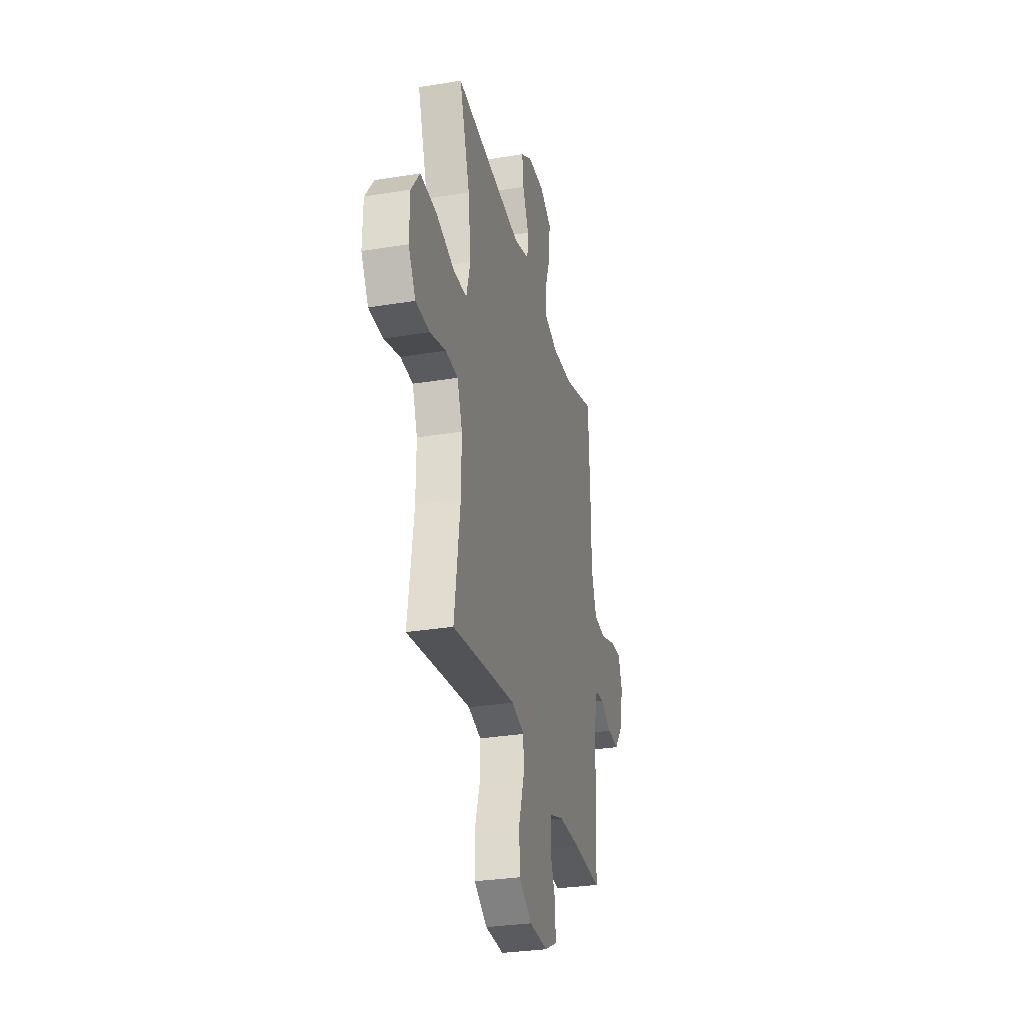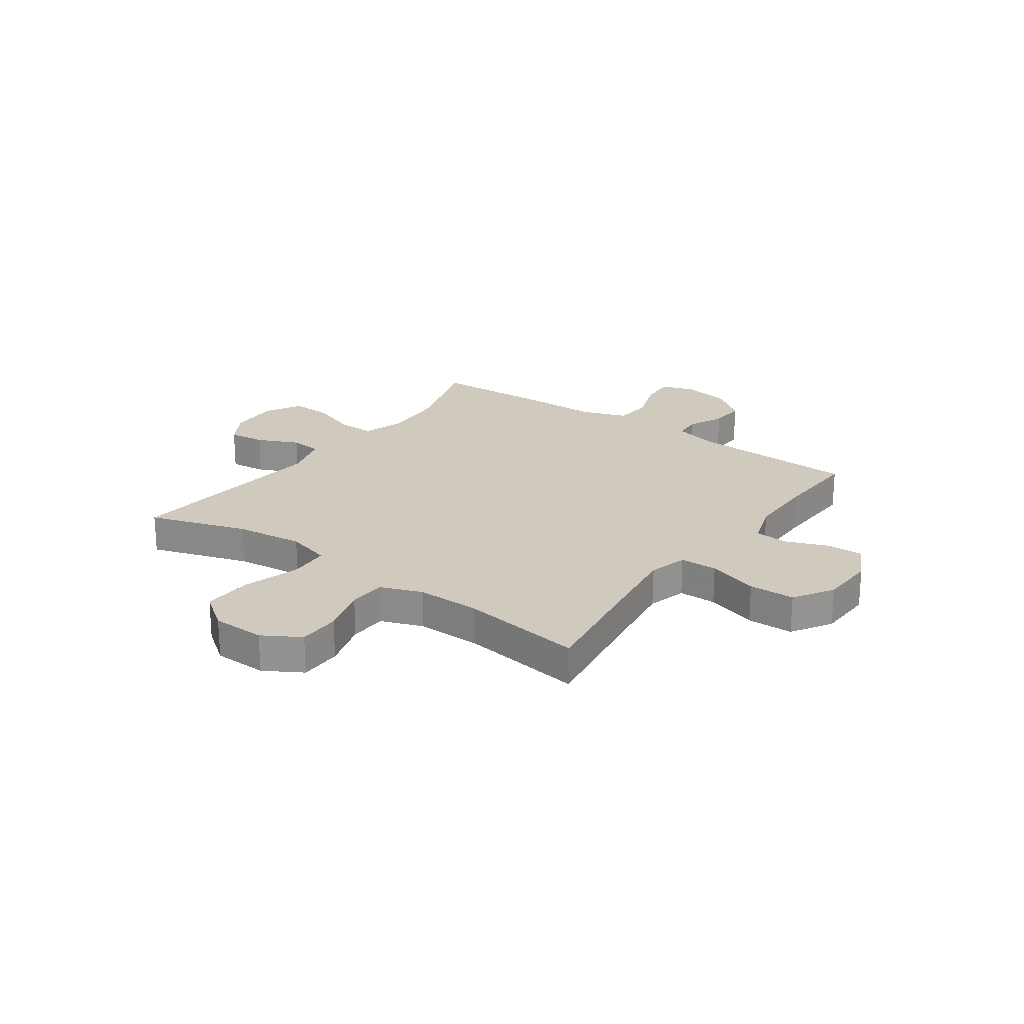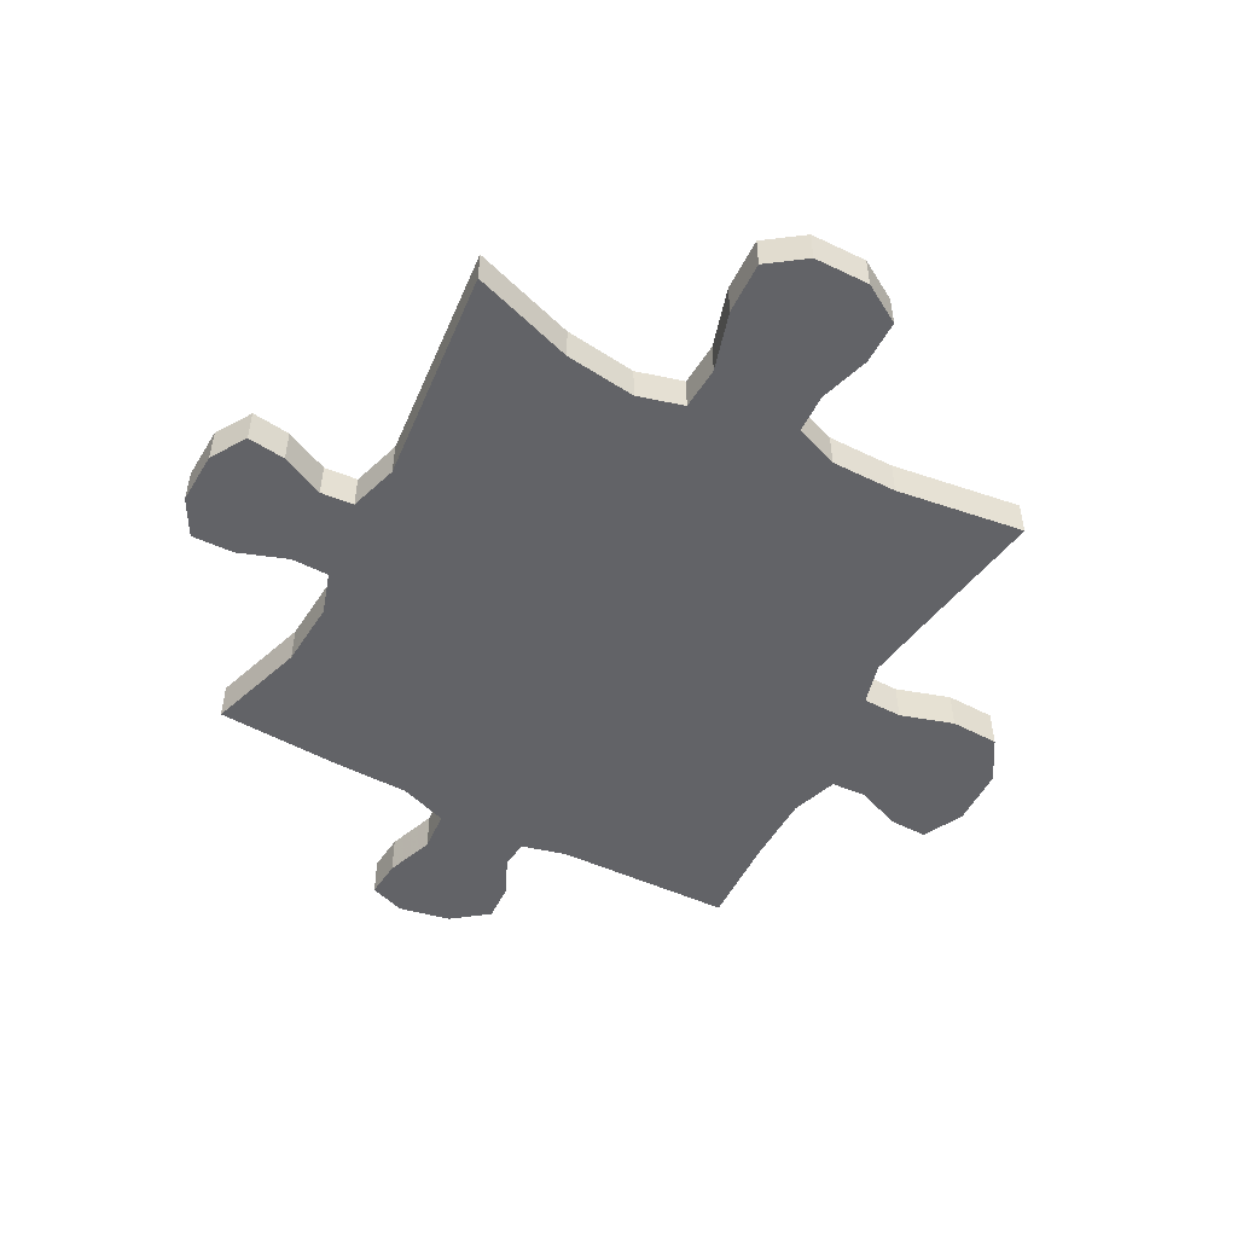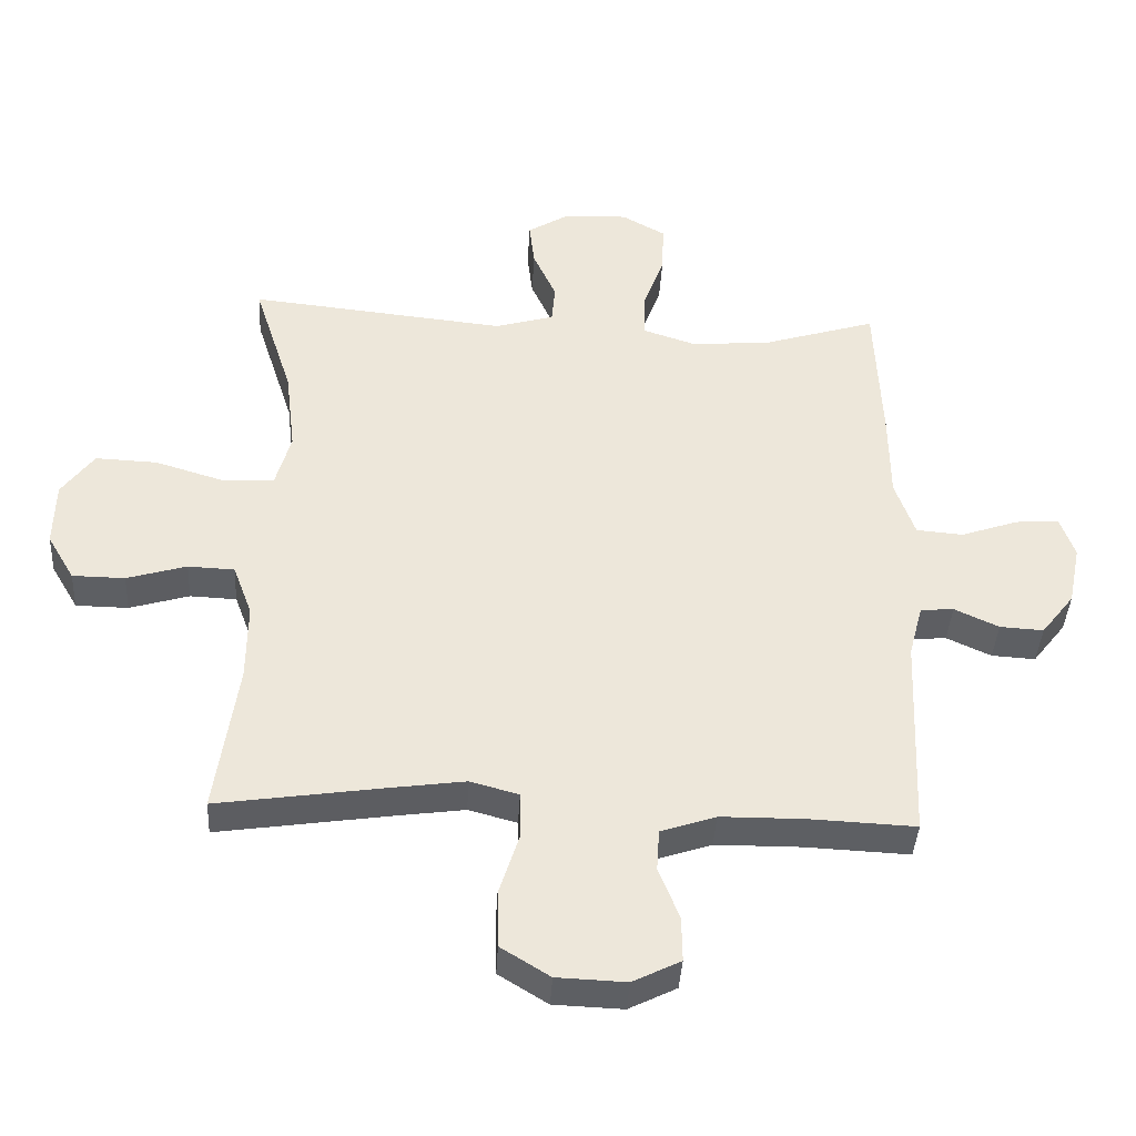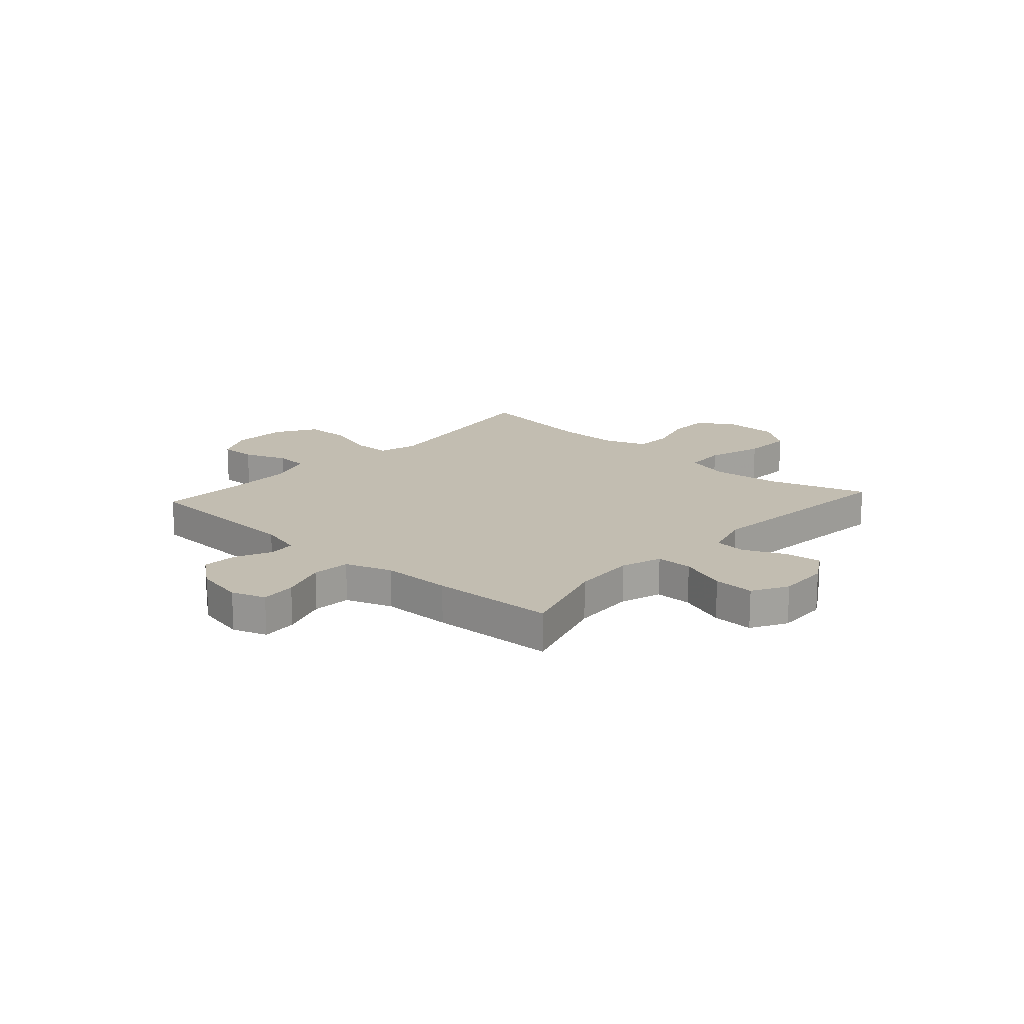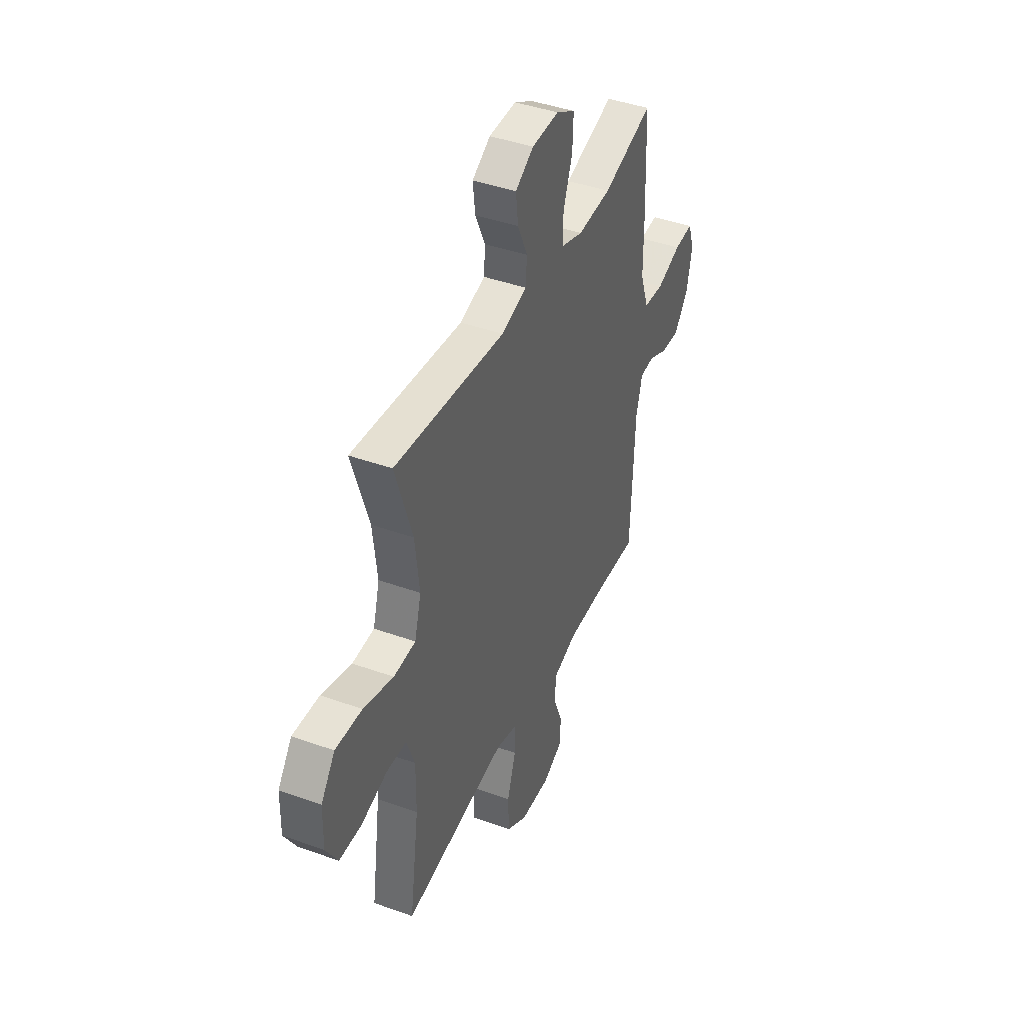
<metadata>
{"format":"obj","ext":"obj","renderer":"f3d","projection":"perspective","resolution":1024,"background":"white","views":[{"elev":-30.4,"azim":103.4,"up":"+Z"},{"elev":22.9,"azim":125.5,"up":"+Y"},{"elev":-51.0,"azim":61.4,"up":"+Y"},{"elev":-40.0,"azim":176.8,"up":"+Z"},{"elev":16.9,"azim":-47.9,"up":"+Y"},{"elev":42.3,"azim":113.3,"up":"+Z"}]}
</metadata>
<code>
v 0.5 0.07 0.5
v 0.441 0.07 0.317
v 0.426 0.07 0.19
v 0.449 0.07 0.107
v 0.526 0.07 0.103
v 0.631 0.07 0.135
v 0.724 0.07 0.139
v 0.773 0.07 0.072
v 0.775 0.07 -0.027
v 0.734 0.07 -0.097
v 0.655 0.07 -0.098
v 0.565 0.07 -0.071
v 0.495 0.07 -0.074
v 0.466 0.07 -0.152
v 0.467 0.07 -0.27
v 0.5 0.07 -0.5
v 0.251 0.07 -0.463
v 0.137 0.07 -0.447
v 0.064 0.07 -0.467
v 0.063 0.07 -0.537
v 0.093 0.07 -0.632
v 0.091 0.07 -0.718
v 0.017 0.07 -0.764
v -0.087 0.07 -0.768
v -0.159 0.07 -0.732
v -0.158 0.07 -0.664
v -0.127 0.07 -0.585
v -0.131 0.07 -0.522
v -0.214 0.07 -0.494
v -0.342 0.07 -0.493
v -0.5 0.07 -0.5
v -0.513 0.07 -0.185
v -0.534 0.07 -0.105
v -0.584 0.07 -0.101
v -0.651 0.07 -0.132
v -0.717 0.07 -0.136
v -0.767 0.07 -0.072
v -0.786 0.07 0.02
v -0.764 0.07 0.083
v -0.698 0.07 0.078
v -0.612 0.07 0.048
v -0.541 0.07 0.054
v -0.511 0.07 0.14
v -0.51 0.07 0.27
v -0.5 0.07 0.5
v -0.323 0.07 0.445
v -0.205 0.07 0.438
v -0.129 0.07 0.463
v -0.129 0.07 0.531
v -0.161 0.07 0.619
v -0.164 0.07 0.695
v -0.098 0.07 0.732
v -0.003 0.07 0.729
v 0.061 0.07 0.69
v 0.053 0.07 0.622
v 0.018 0.07 0.545
v 0.023 0.07 0.486
v 0.112 0.07 0.46
v 0.5 0 0.5
v 0.441 0 0.317
v 0.426 0 0.19
v 0.449 0 0.107
v 0.526 0 0.103
v 0.631 0 0.135
v 0.724 0 0.139
v 0.773 0 0.072
v 0.775 0 -0.027
v 0.734 0 -0.097
v 0.655 0 -0.098
v 0.565 0 -0.071
v 0.495 0 -0.074
v 0.466 0 -0.152
v 0.467 0 -0.27
v 0.5 0 -0.5
v 0.251 0 -0.463
v 0.137 0 -0.447
v 0.064 0 -0.467
v 0.063 0 -0.537
v 0.093 0 -0.632
v 0.091 0 -0.718
v 0.017 0 -0.764
v -0.087 0 -0.768
v -0.159 0 -0.732
v -0.158 0 -0.664
v -0.127 0 -0.585
v -0.131 0 -0.522
v -0.214 0 -0.494
v -0.342 0 -0.493
v -0.5 0 -0.5
v -0.513 0 -0.185
v -0.534 0 -0.105
v -0.584 0 -0.101
v -0.651 0 -0.132
v -0.717 0 -0.136
v -0.767 0 -0.072
v -0.786 0 0.02
v -0.764 0 0.083
v -0.698 0 0.078
v -0.612 0 0.048
v -0.541 0 0.054
v -0.511 0 0.14
v -0.51 0 0.27
v -0.5 0 0.5
v -0.323 0 0.445
v -0.205 0 0.438
v -0.129 0 0.463
v -0.129 0 0.531
v -0.161 0 0.619
v -0.164 0 0.695
v -0.098 0 0.732
v -0.003 0 0.729
v 0.061 0 0.69
v 0.053 0 0.622
v 0.018 0 0.545
v 0.023 0 0.486
v 0.112 0 0.46
f 54 55 56
f 53 54 56
f 52 53 56
f 51 52 56
f 50 51 56
f 49 50 56
f 48 49 56 57
f 47 48 57 58
f 43 44 45 46
f 42 43 46 47
f 39 40 41
f 38 39 41
f 37 38 41
f 36 37 41
f 35 36 41
f 34 35 41
f 33 34 41 42
f 42 47 58
f 33 42 58
f 32 33 58
f 25 26 27
f 24 25 27
f 23 24 27
f 22 23 27
f 21 22 27
f 20 21 27
f 19 20 27 28
f 15 16 17
f 14 15 17 18
f 13 14 18 19
f 10 11 12
f 9 10 12
f 8 9 12
f 7 8 12
f 6 7 12
f 5 6 12
f 4 5 12 13
f 19 28 29
f 13 19 29
f 4 13 29
f 3 4 29
f 58 1 2
f 32 58 2
f 31 32 2
f 30 31 2
f 2 3 29 30
f 114 113 112
f 114 112 111
f 114 111 110
f 114 110 109
f 114 109 108
f 114 108 107
f 115 114 107 106
f 116 115 106 105
f 104 103 102 101
f 105 104 101 100
f 99 98 97
f 99 97 96
f 99 96 95
f 99 95 94
f 99 94 93
f 99 93 92
f 100 99 92 91
f 116 105 100
f 116 100 91
f 116 91 90
f 85 84 83
f 85 83 82
f 85 82 81
f 85 81 80
f 85 80 79
f 85 79 78
f 86 85 78 77
f 75 74 73
f 76 75 73 72
f 77 76 72 71
f 70 69 68
f 70 68 67
f 70 67 66
f 70 66 65
f 70 65 64
f 70 64 63
f 71 70 63 62
f 87 86 77
f 87 77 71
f 87 71 62
f 87 62 61
f 60 59 116
f 60 116 90
f 60 90 89
f 60 89 88
f 88 87 61 60
f 1 59 60 2
f 2 60 61 3
f 3 61 62 4
f 4 62 63 5
f 5 63 64 6
f 6 64 65 7
f 7 65 66 8
f 8 66 67 9
f 9 67 68 10
f 10 68 69 11
f 11 69 70 12
f 12 70 71 13
f 13 71 72 14
f 14 72 73 15
f 15 73 74 16
f 16 74 75 17
f 17 75 76 18
f 18 76 77 19
f 19 77 78 20
f 20 78 79 21
f 21 79 80 22
f 22 80 81 23
f 23 81 82 24
f 24 82 83 25
f 25 83 84 26
f 26 84 85 27
f 27 85 86 28
f 28 86 87 29
f 29 87 88 30
f 30 88 89 31
f 31 89 90 32
f 32 90 91 33
f 33 91 92 34
f 34 92 93 35
f 35 93 94 36
f 36 94 95 37
f 37 95 96 38
f 38 96 97 39
f 39 97 98 40
f 40 98 99 41
f 41 99 100 42
f 42 100 101 43
f 43 101 102 44
f 44 102 103 45
f 45 103 104 46
f 46 104 105 47
f 47 105 106 48
f 48 106 107 49
f 49 107 108 50
f 50 108 109 51
f 51 109 110 52
f 52 110 111 53
f 53 111 112 54
f 54 112 113 55
f 55 113 114 56
f 56 114 115 57
f 57 115 116 58
f 58 116 59 1

</code>
